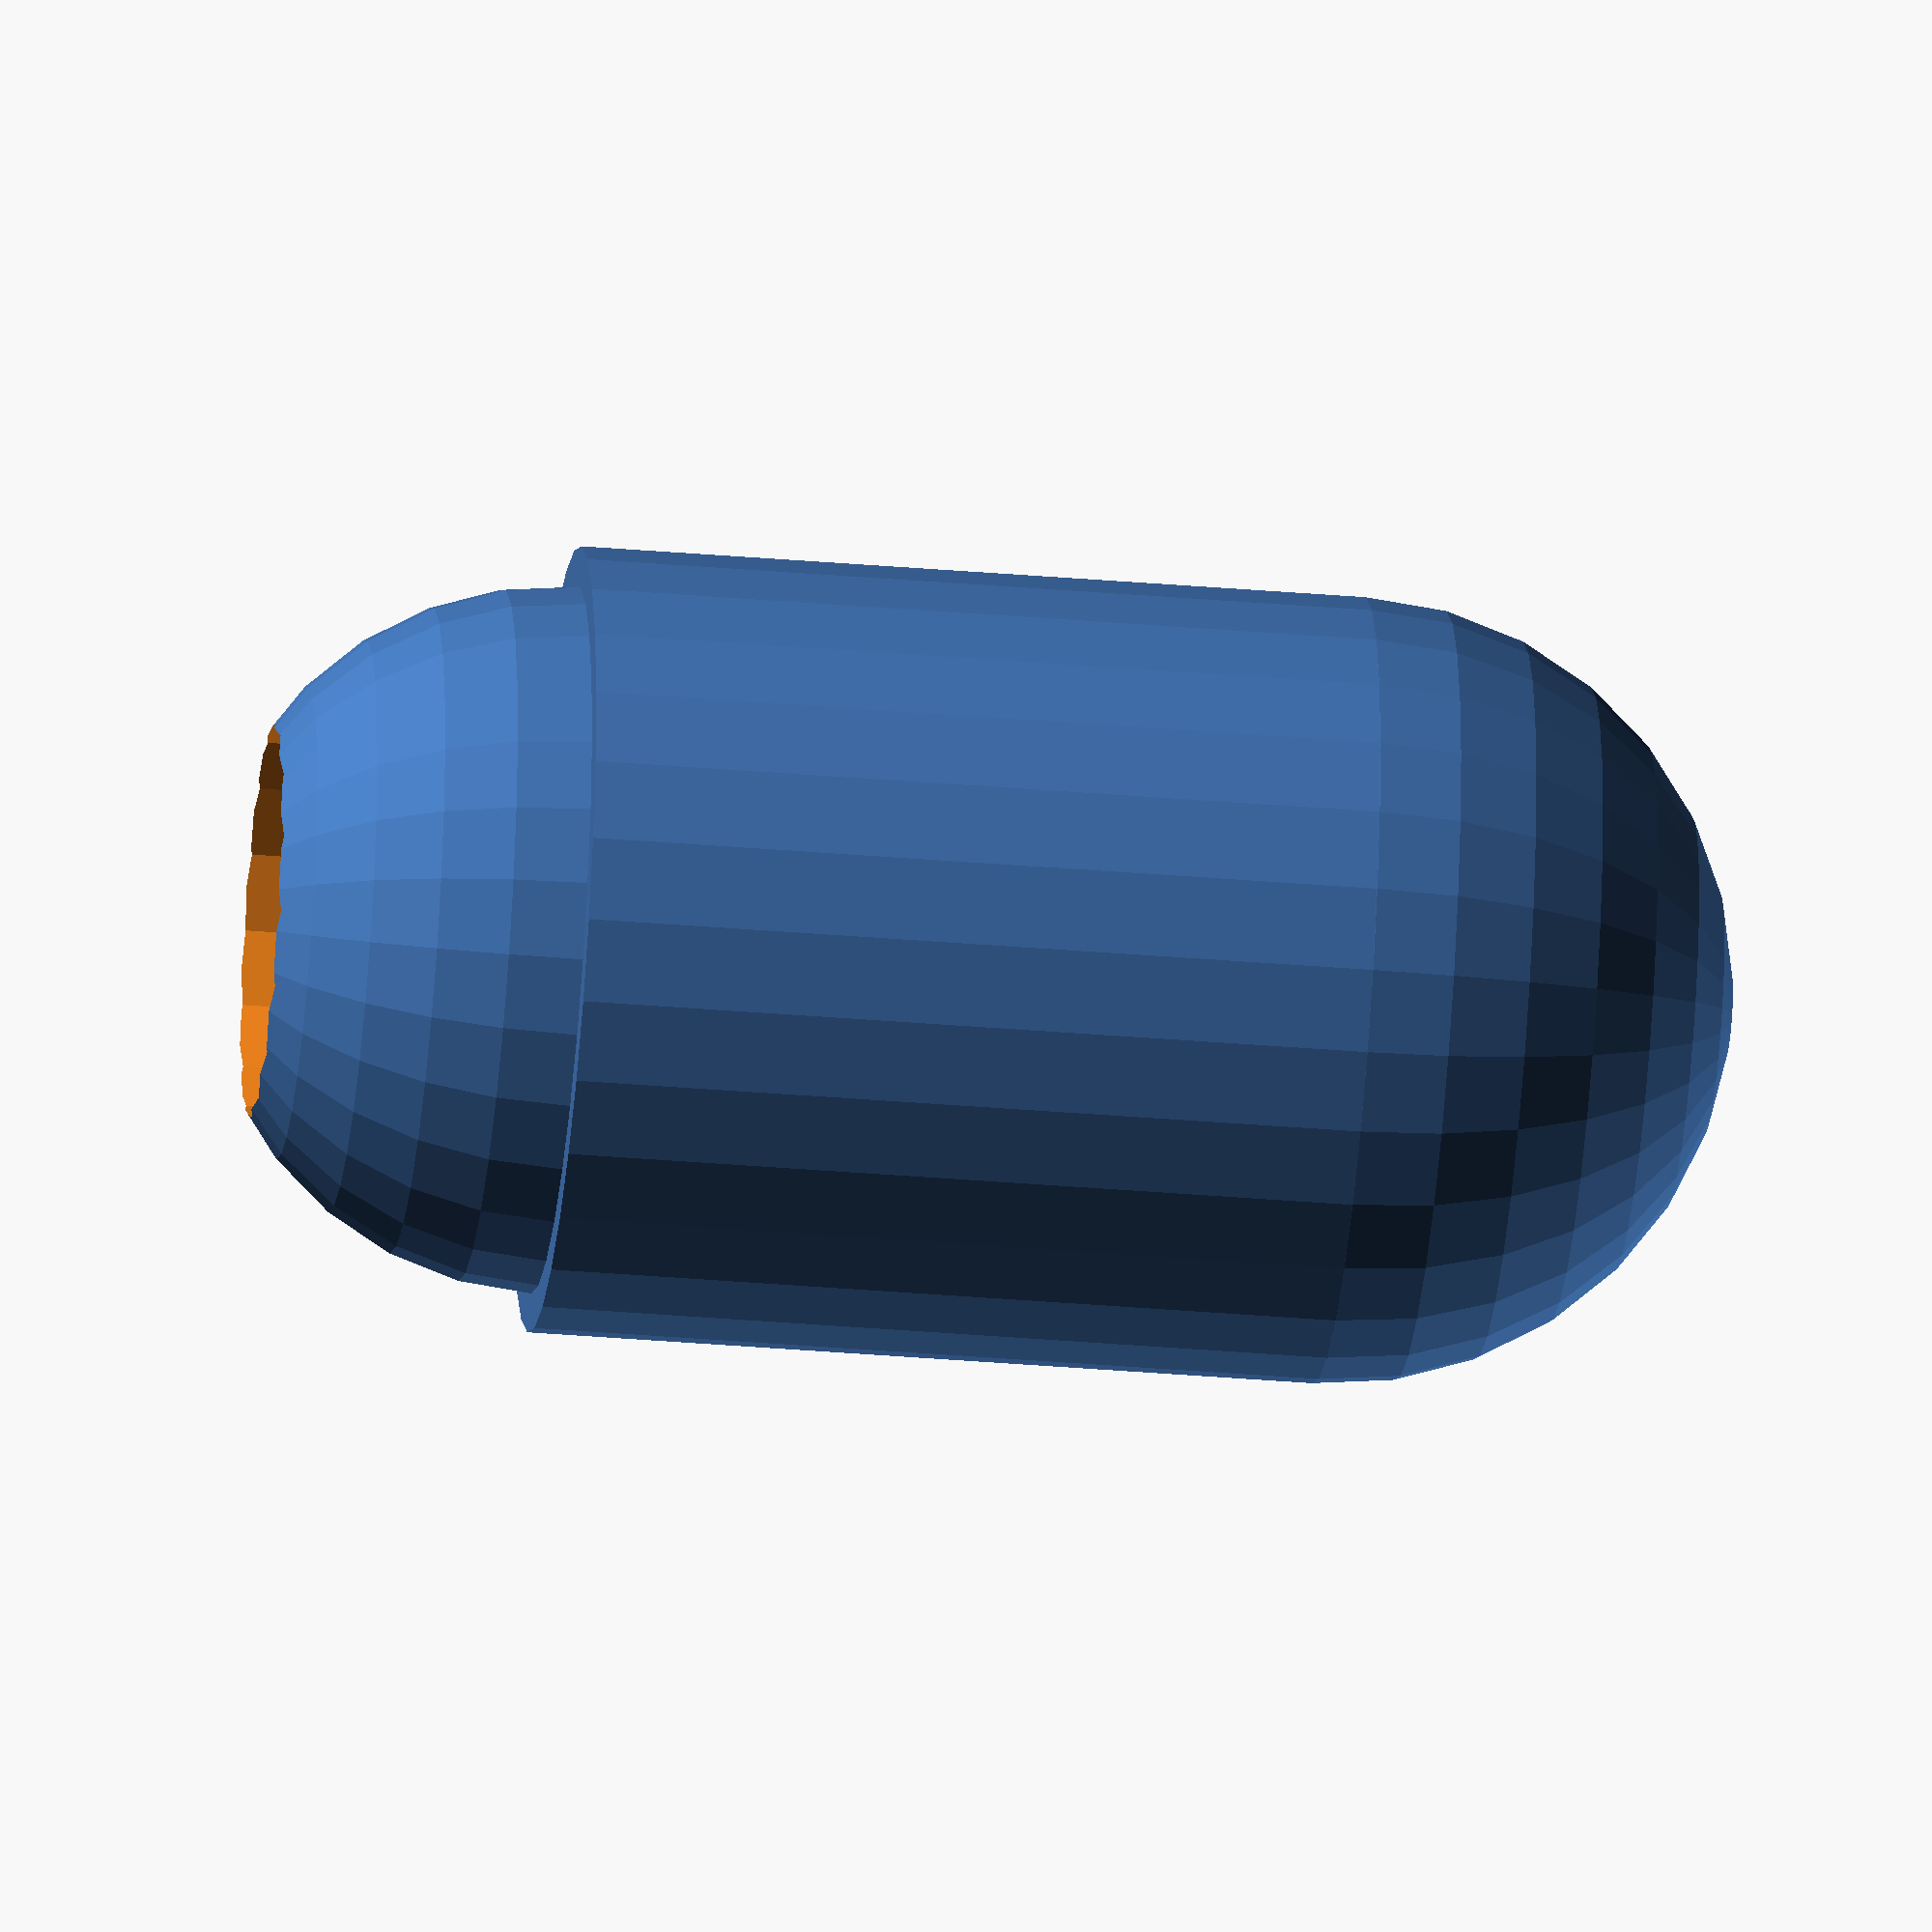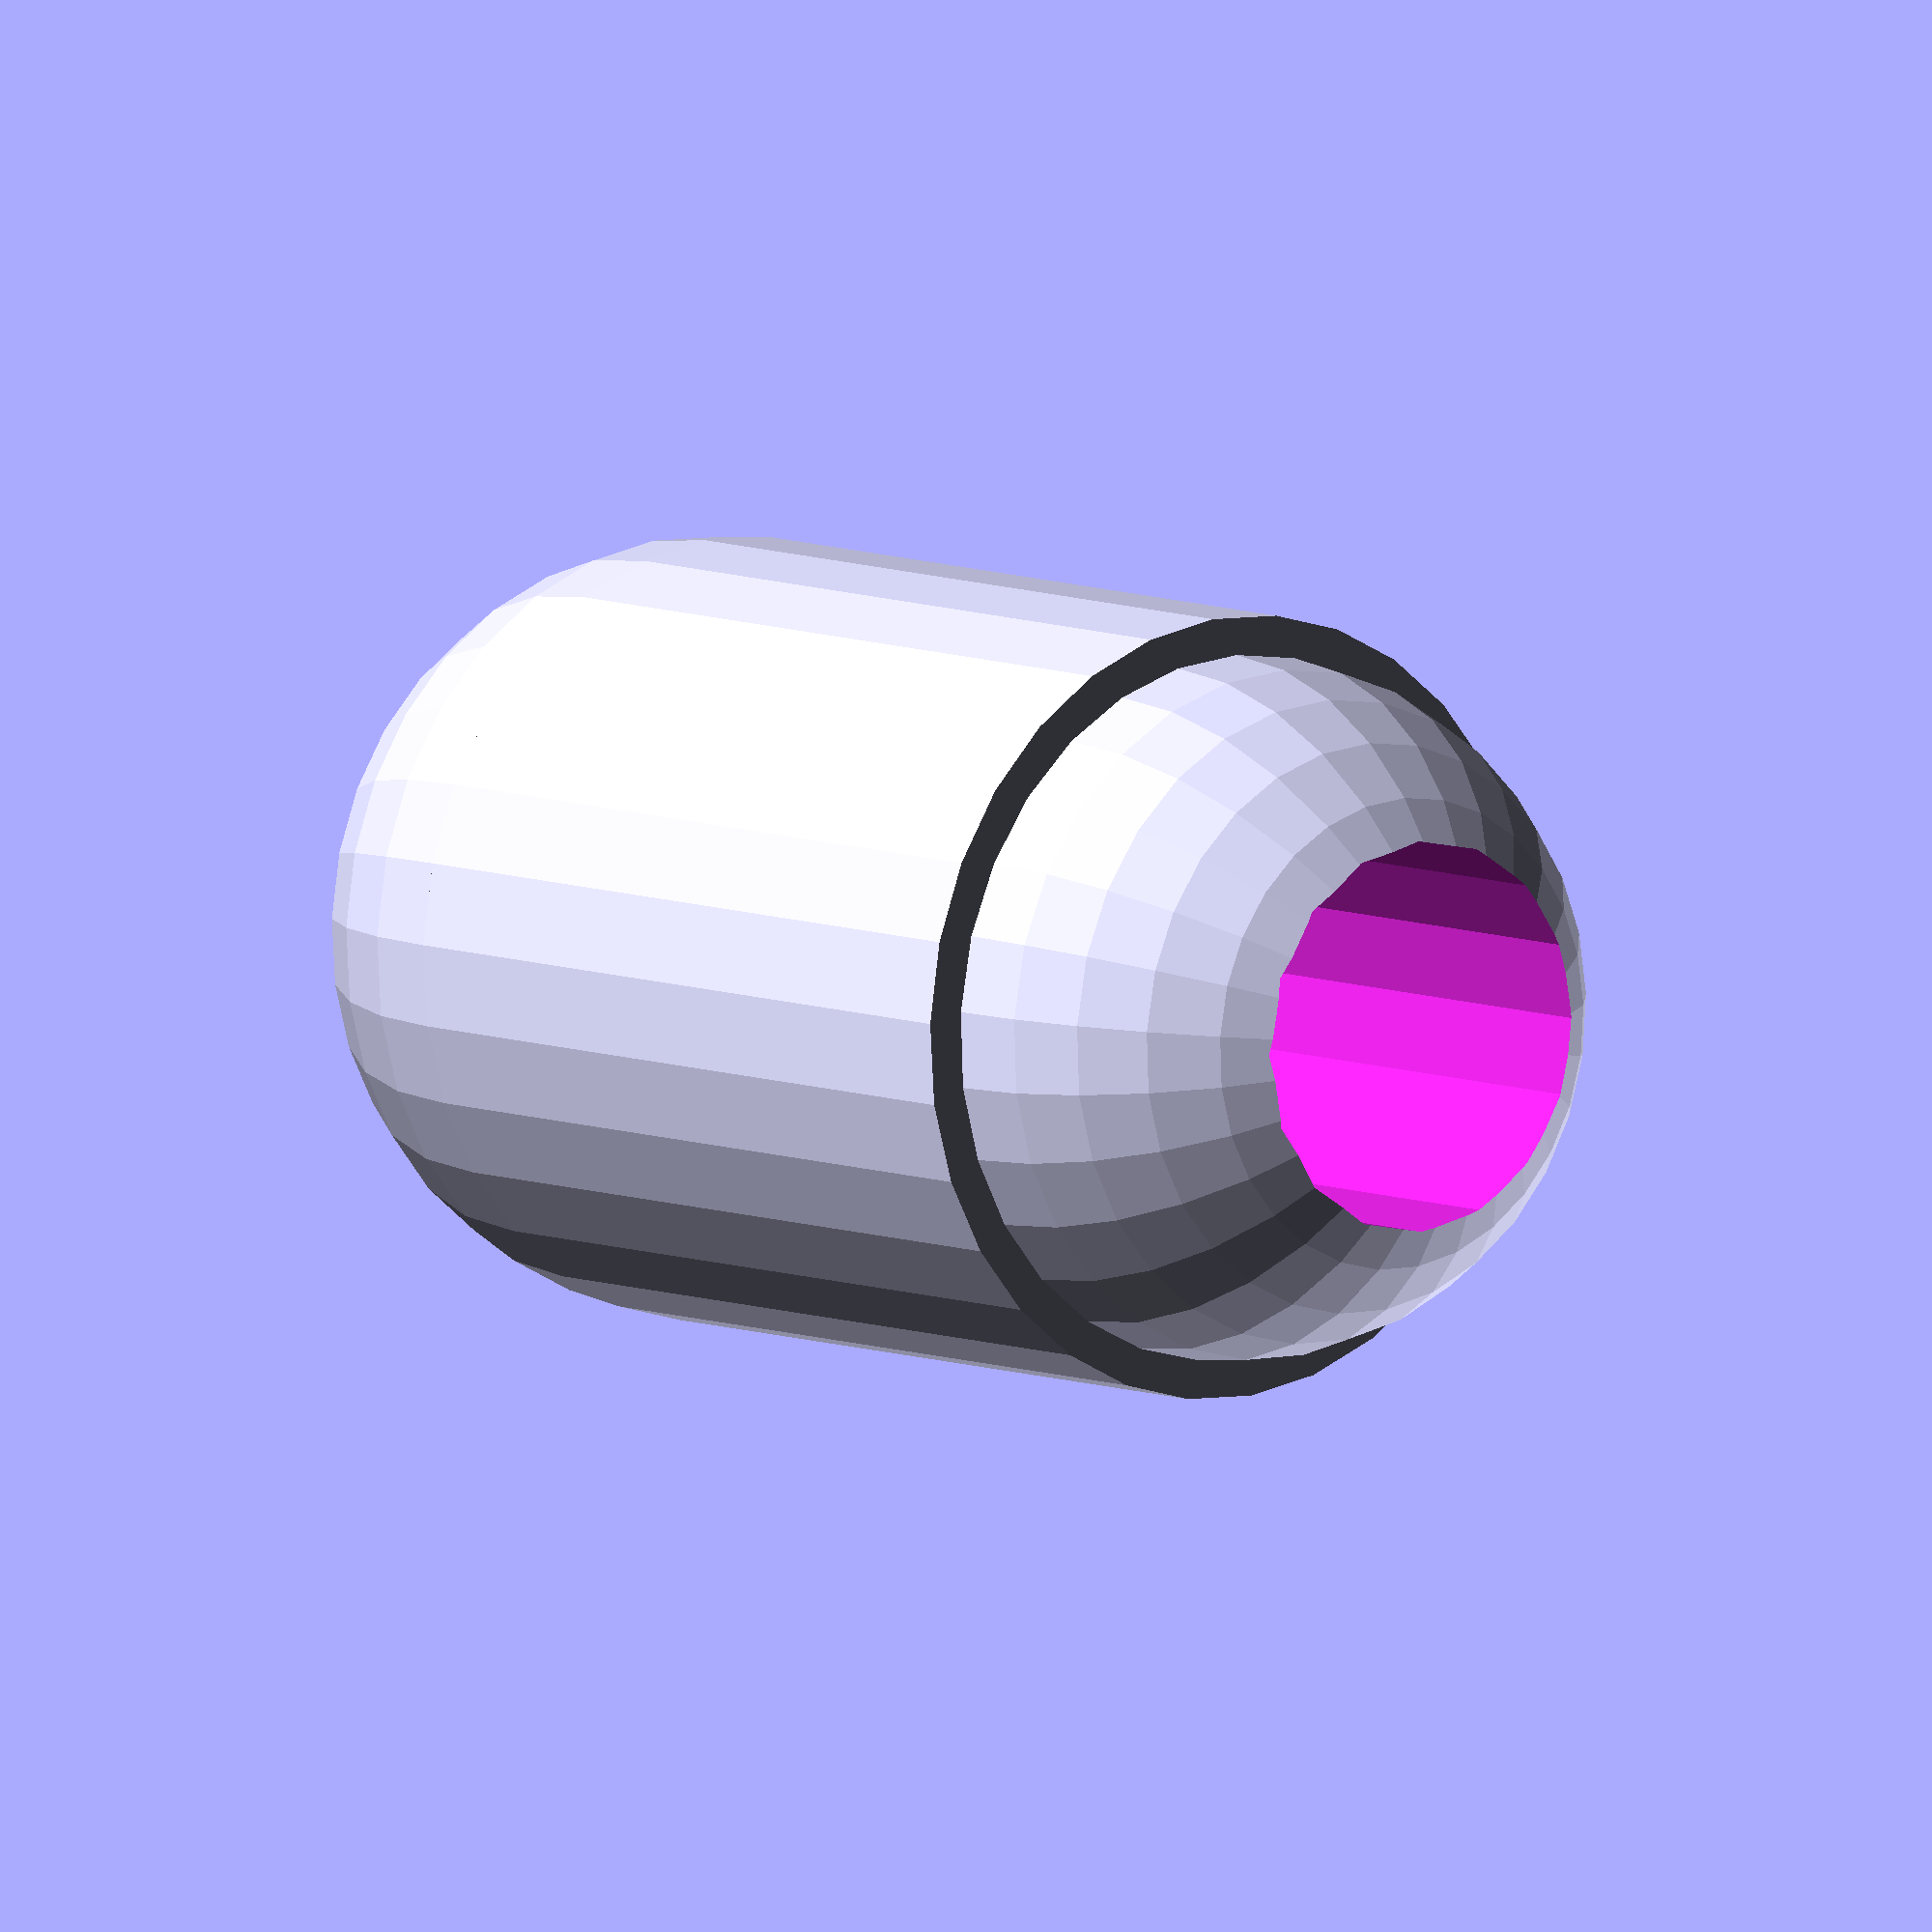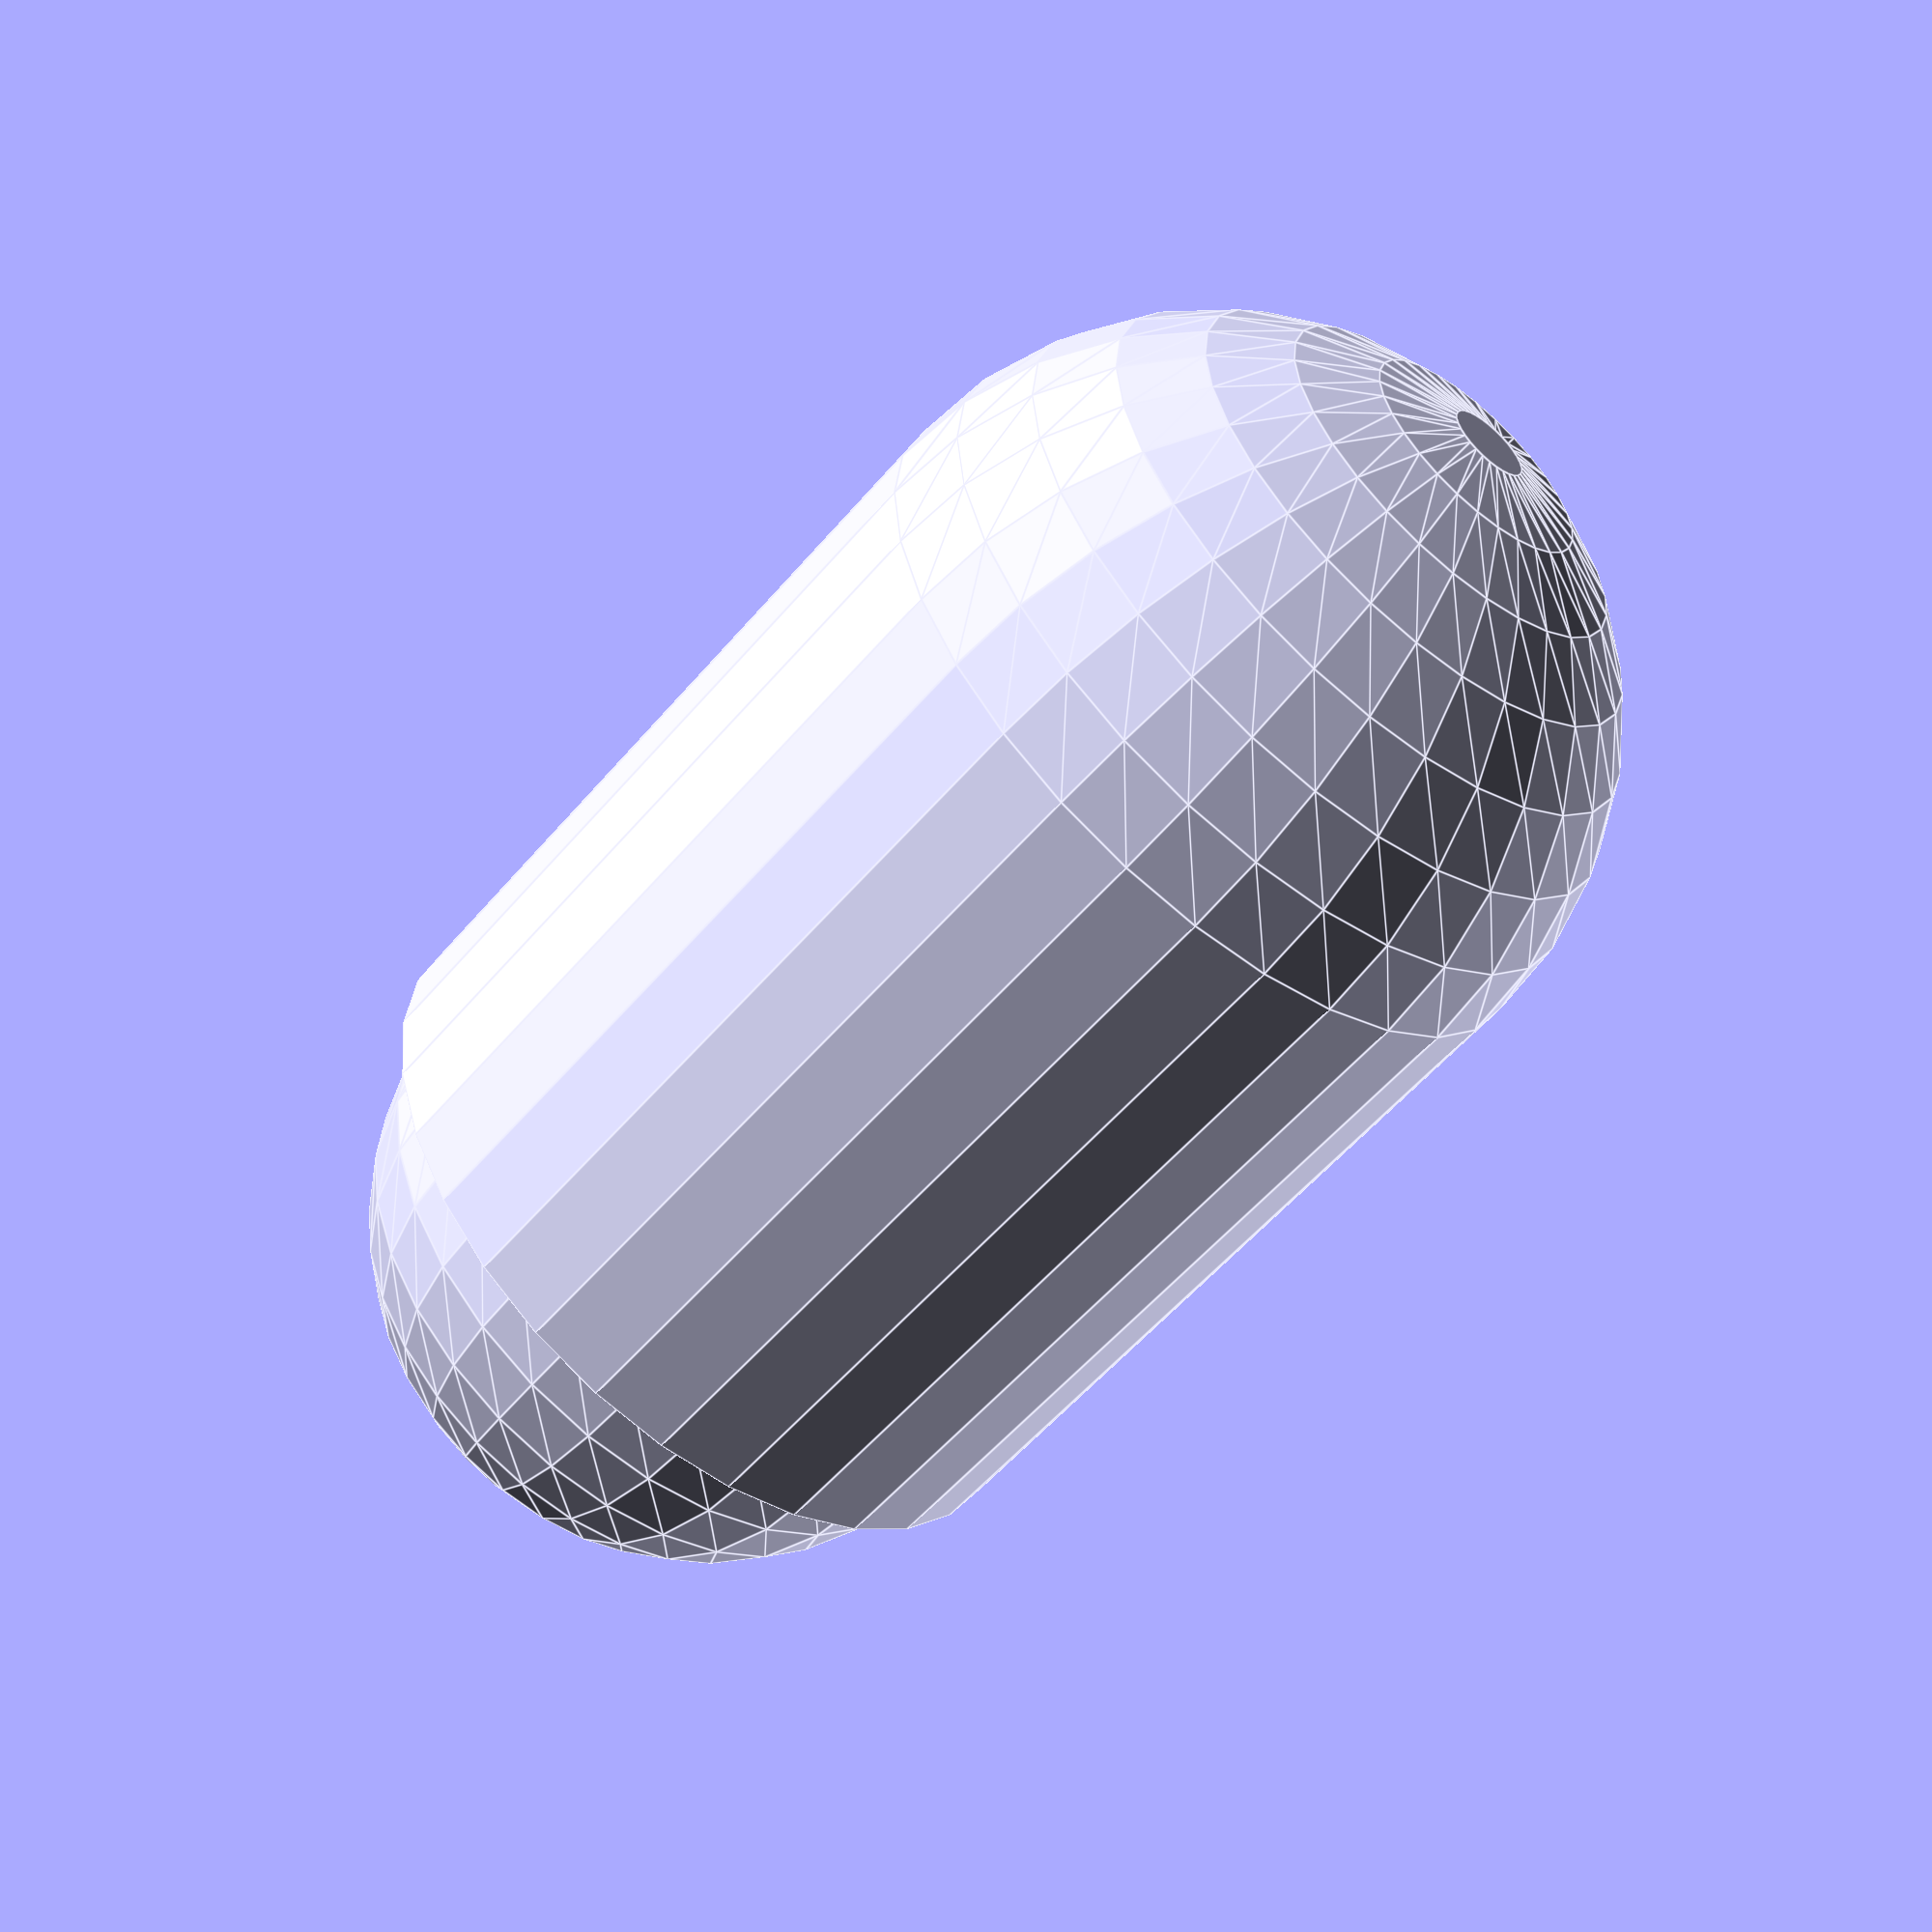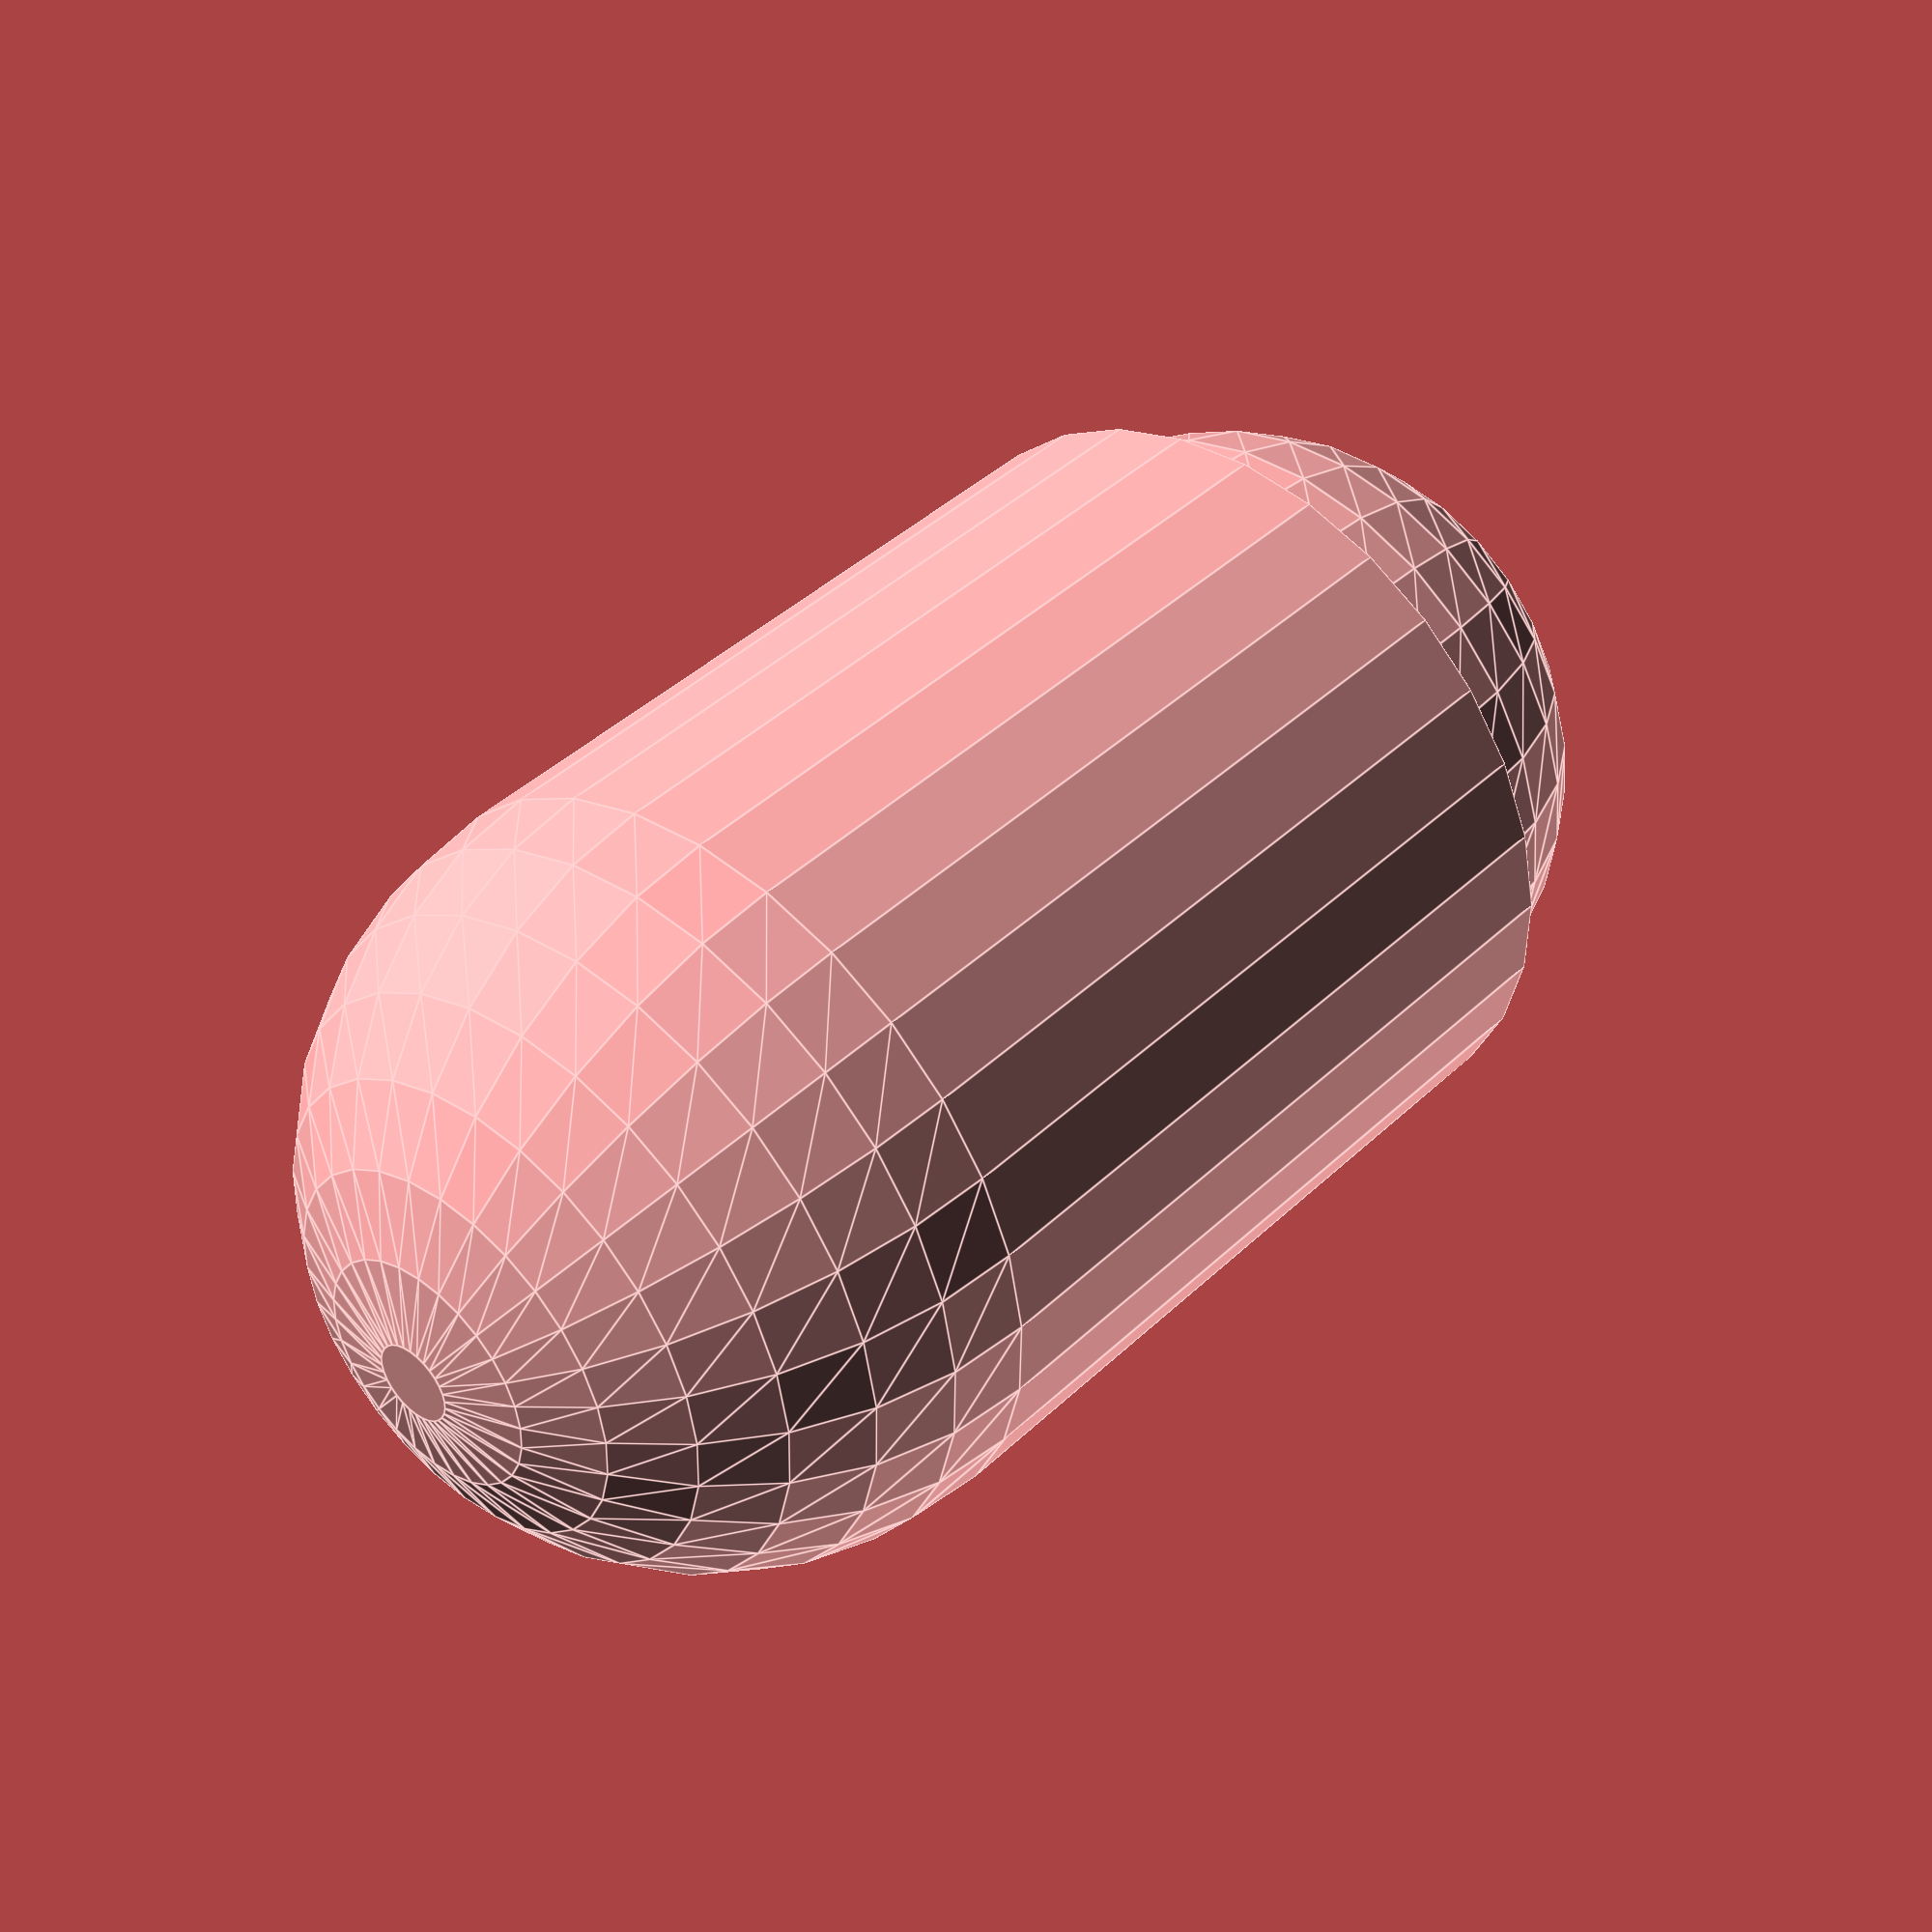
<openscad>
difference(){
union(){
cylinder(20,10,10);
sphere (10);
sphere(10);
translate ([0,0,20])
sphere(9) ;        
}
/*union(){
#cylinder(10,5,5);
rotate([90,90,90]);
cylinder(10,8,9);
sphere(10);
}*/
union(){
cylinder(40,5,5);
}}

</openscad>
<views>
elev=217.4 azim=34.3 roll=96.1 proj=o view=solid
elev=172.5 azim=314.4 roll=220.0 proj=o view=wireframe
elev=235.2 azim=107.9 roll=39.4 proj=p view=edges
elev=319.0 azim=4.9 roll=221.0 proj=p view=edges
</views>
